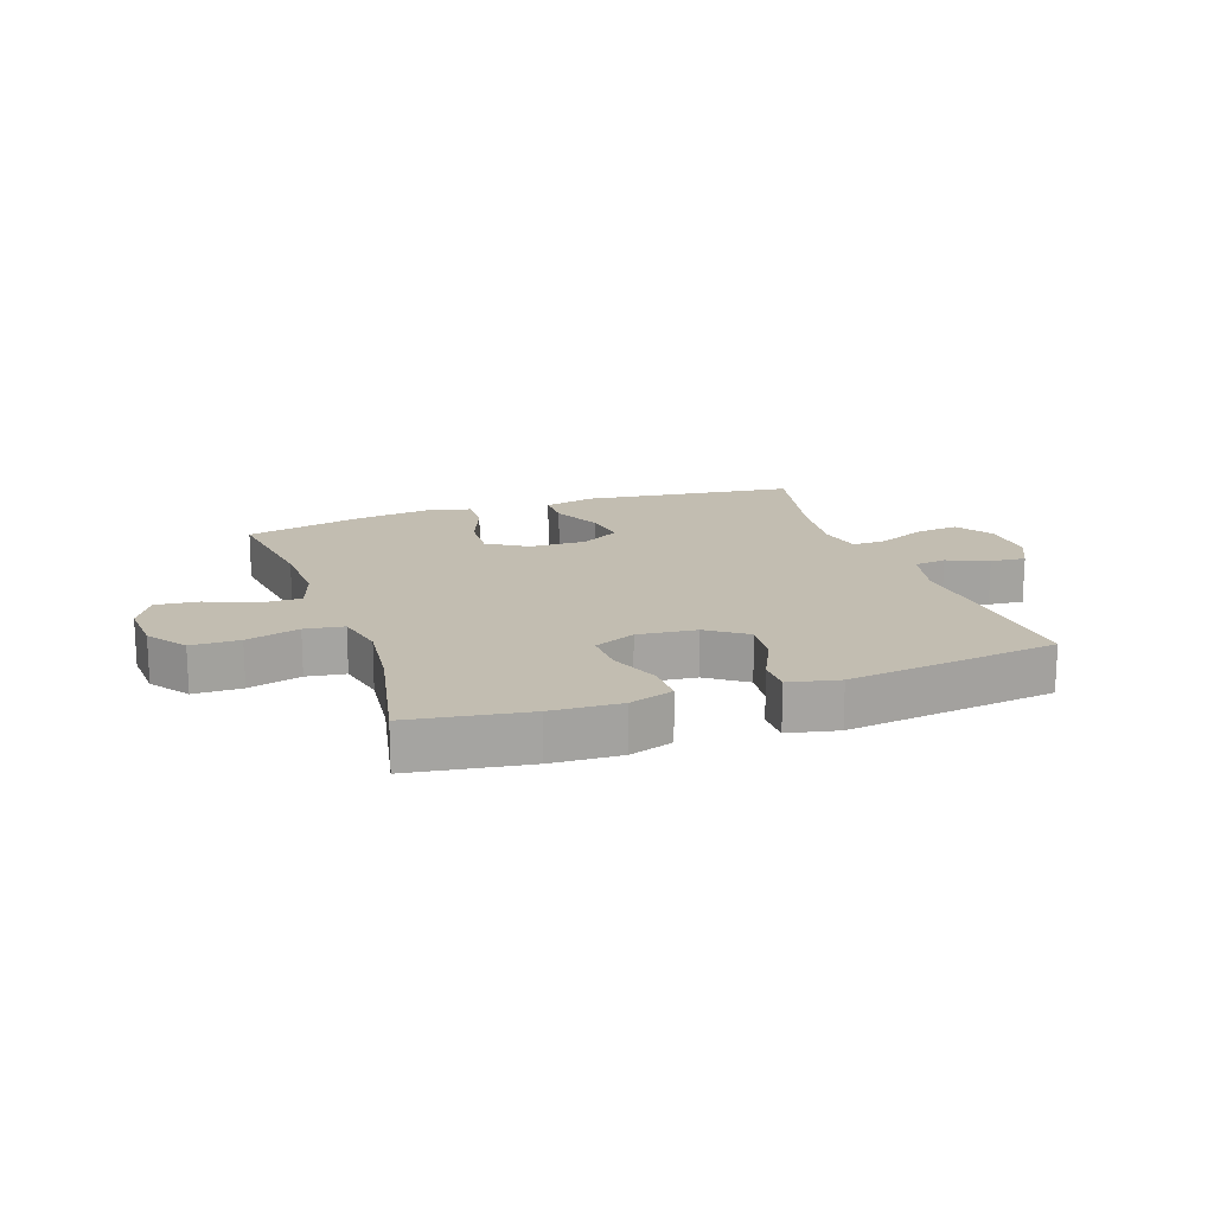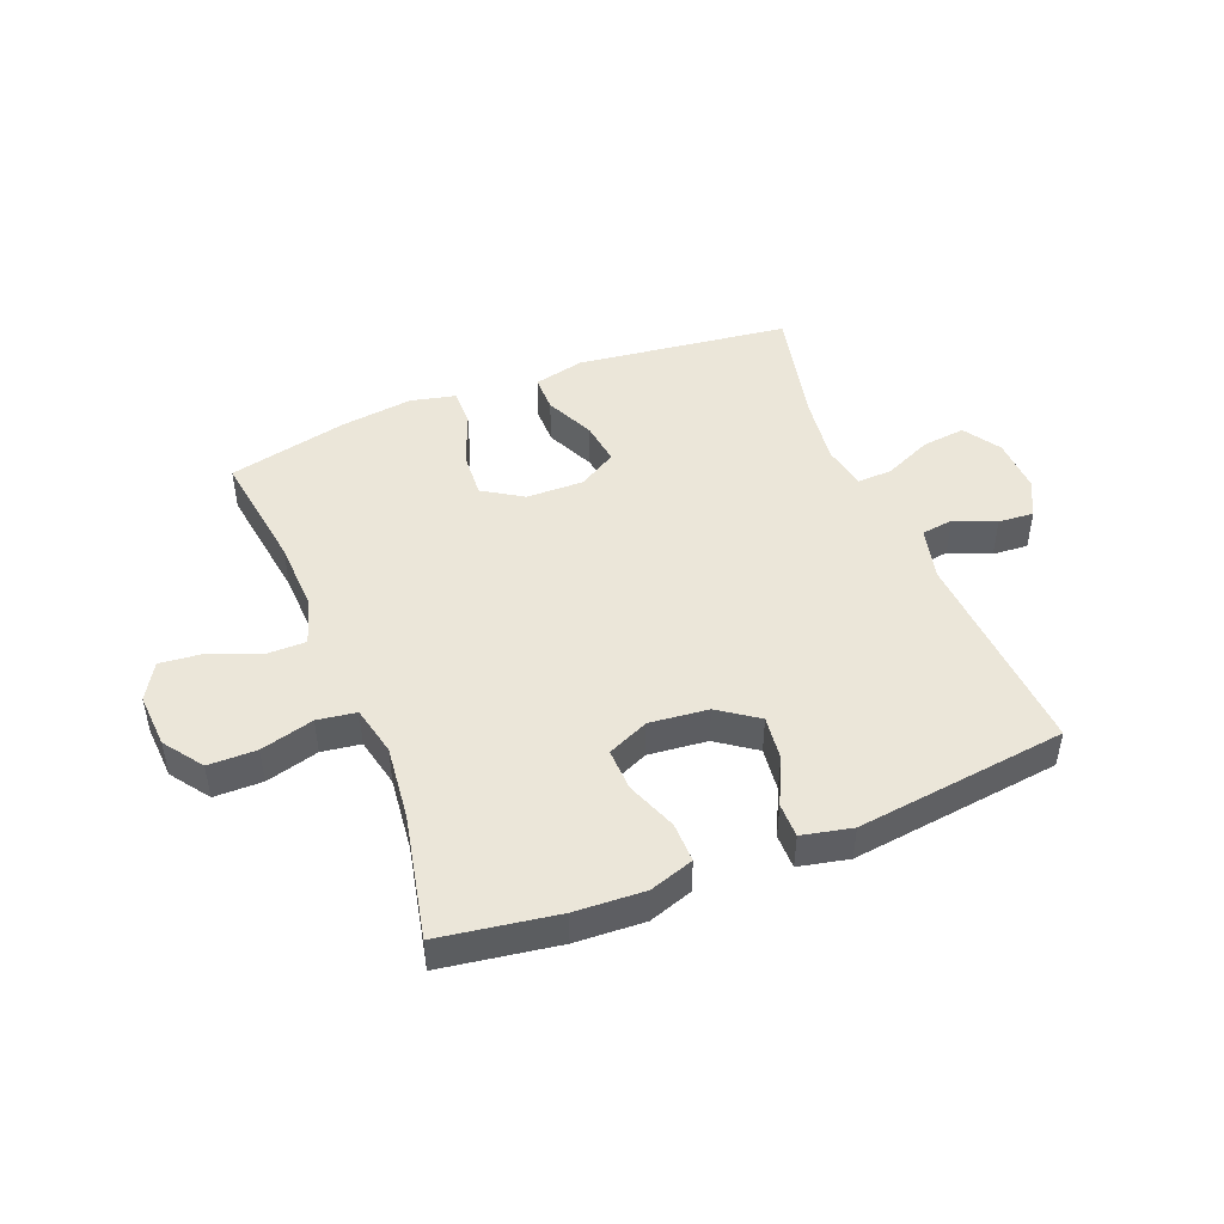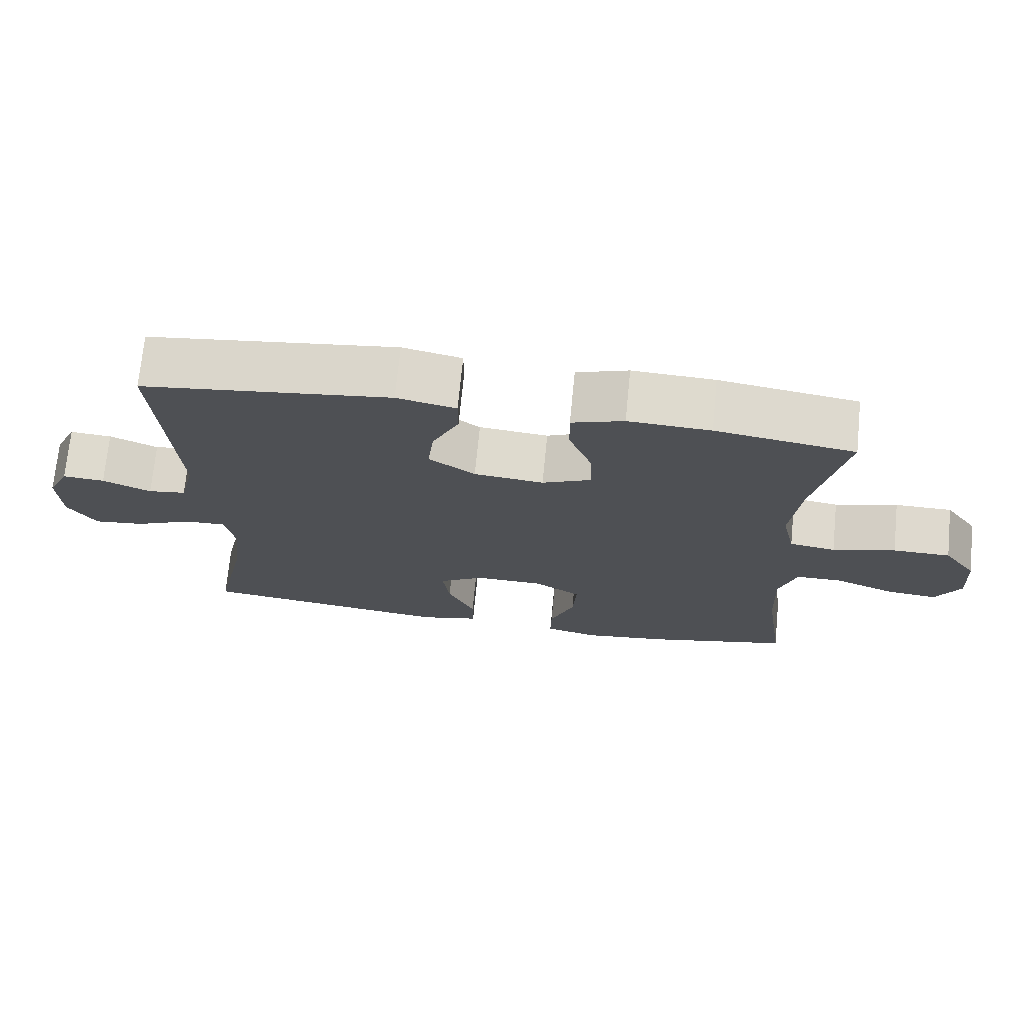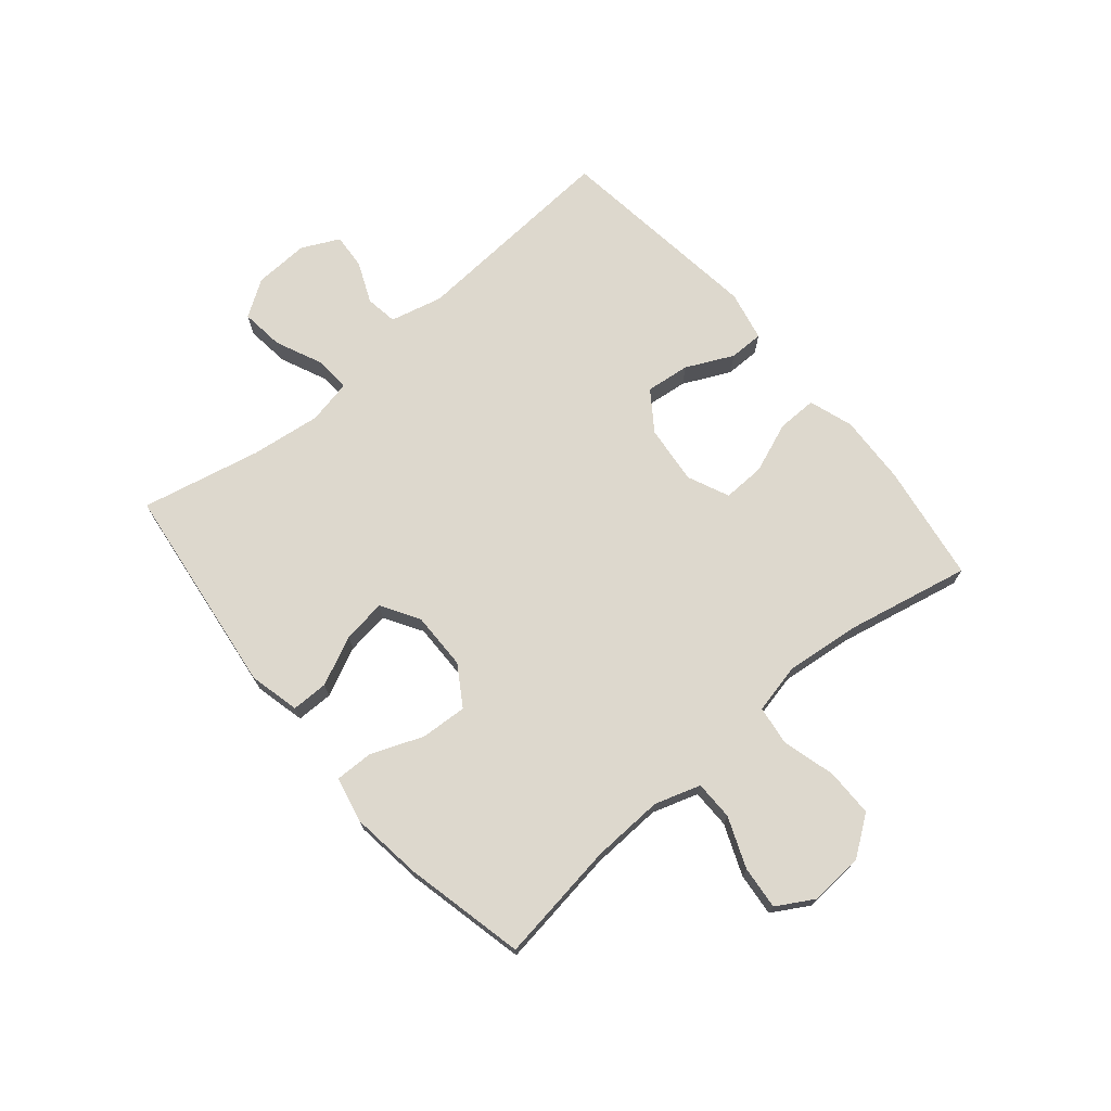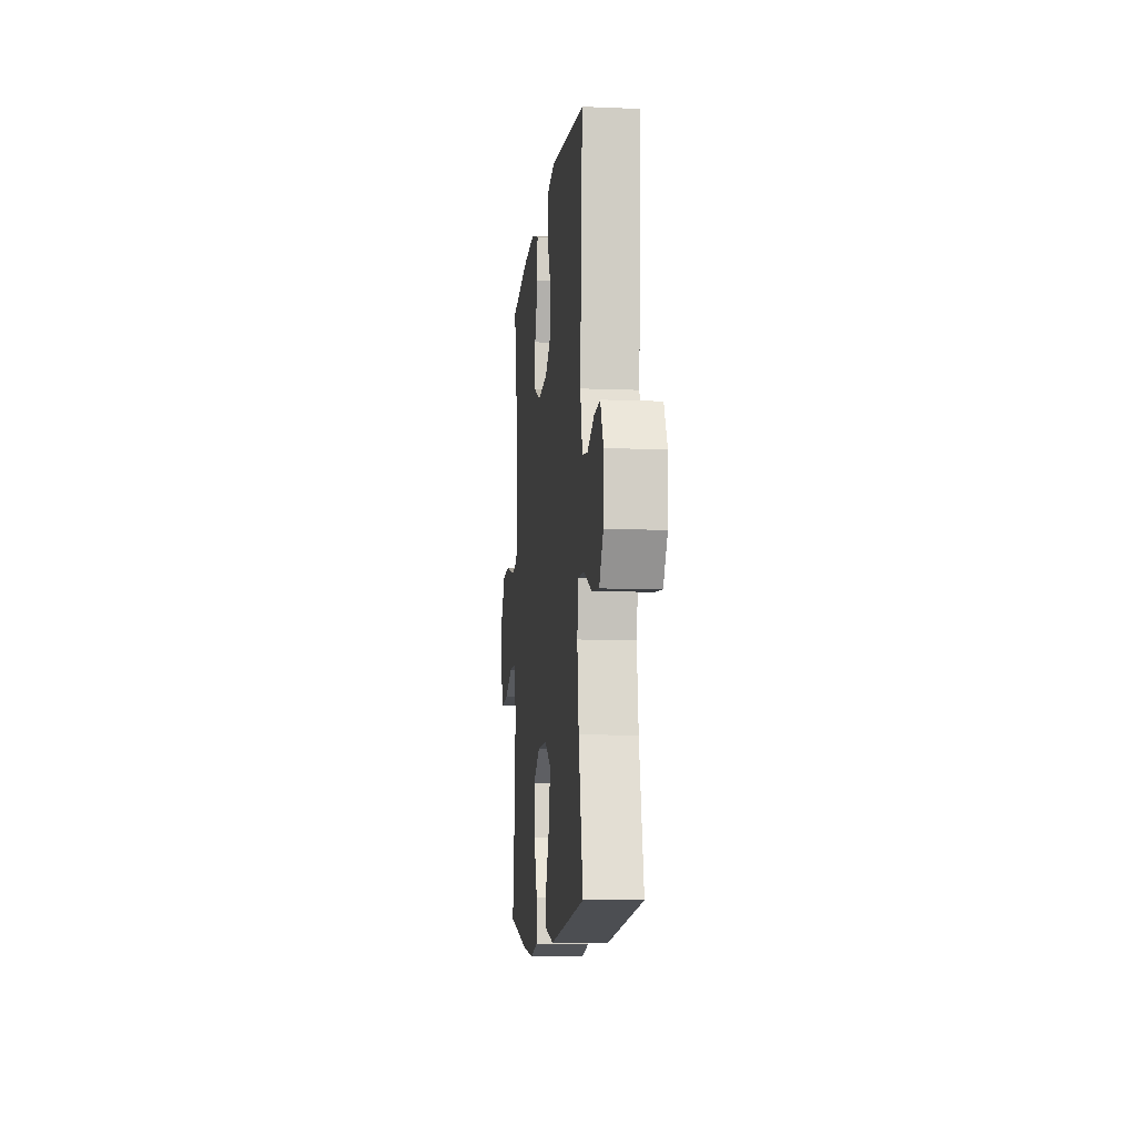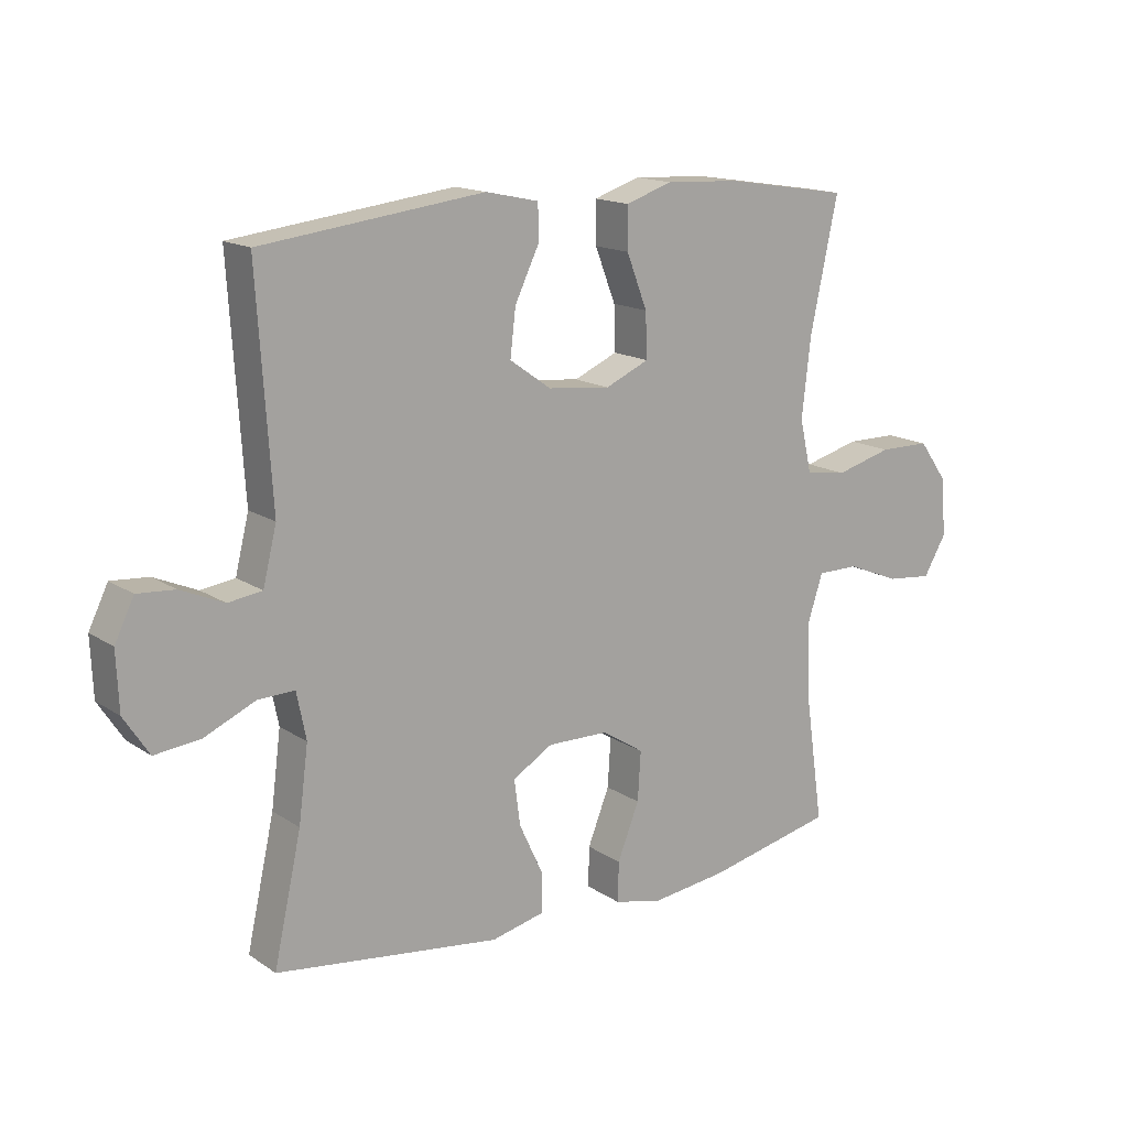
<metadata>
{"format":"obj","ext":"obj","renderer":"f3d","projection":"perspective","resolution":1024,"background":"white","views":[{"elev":16.9,"azim":-19.2,"up":"+Y"},{"elev":47.1,"azim":-21.7,"up":"+Y"},{"elev":71.4,"azim":-174.4,"up":"+Z"},{"elev":72.1,"azim":-130.2,"up":"+Y"},{"elev":-9.4,"azim":83.9,"up":"+Z"},{"elev":15.3,"azim":143.8,"up":"+Z"}]}
</metadata>
<code>
o path3812
v 0.4606 0.0375 -0.2899
v 0.4451 0.0375 -0.1689
v 0.4604 0.0375 -0.09282
v 0.5203 0.0375 -0.09515
v 0.6028 0.0375 -0.1321
v 0.6773 0.0375 -0.1404
v 0.7184 0.0375 -0.07757
v 0.7224 0.0375 0.01646
v 0.6911 0.0375 0.08111
v 0.6299 0.0375 0.07658
v 0.5595 0.0375 0.04623
v 0.5043 0.0375 0.05423
v 0.4823 0.0375 0.1446
v 0.5055 0.0375 0.5074
v 0.143 0.0375 0.5529
v 0.05684 0.0375 0.5343
v 0.05686 0.0375 0.475
v 0.09563 0.0375 0.3941
v 0.1046 0.0375 0.3183
v 0.03731 0.0375 0.2708
v -0.06402 0.0375 0.2603
v -0.135 0.0375 0.292
v -0.1327 0.0375 0.3645
v -0.09935 0.0375 0.4514
v -0.09847 0.0375 0.5195
v -0.1744 0.0375 0.5447
v -0.2943 0.0375 0.5389
v -0.4964 0.0375 0.5074
v -0.4513 0.0375 0.295
v -0.437 0.0375 0.1669
v -0.4562 0.0375 0.081
v -0.5232 0.0375 0.07124
v -0.6148 0.0375 0.0962
v -0.6981 0.0375 0.09563
v -0.7457 0.0375 0.0291
v -0.7517 0.0375 -0.06462
v -0.7153 0.0375 -0.127
v -0.641 0.0375 -0.1195
v -0.5546 0.0375 -0.08471
v -0.4874 0.0375 -0.08503
v -0.4619 0.0375 -0.1638
v -0.4669 0.0375 -0.287
v -0.4964 0.0375 -0.4943
v -0.2893 0.0375 -0.541
v -0.1665 0.0375 -0.5565
v -0.08882 0.0375 -0.5388
v -0.09009 0.0375 -0.4734
v -0.1255 0.0375 -0.3841
v -0.1305 0.0375 -0.3041
v -0.06217 0.0375 -0.2609
v 0.03681 0.0375 -0.2593
v 0.1023 0.0375 -0.2986
v 0.09209 0.0375 -0.373
v 0.0528 0.0375 -0.4571
v 0.05298 0.0375 -0.5203
v 0.14 0.0375 -0.5407
v 0.5055 0.0375 -0.4943
v 0.4606 -0.0375 -0.2899
v 0.4451 -0.0375 -0.1689
v 0.4604 -0.0375 -0.09282
v 0.5203 -0.0375 -0.09515
v 0.6028 -0.0375 -0.1321
v 0.6773 -0.0375 -0.1404
v 0.7184 -0.0375 -0.07757
v 0.7224 -0.0375 0.01646
v 0.6911 -0.0375 0.08111
v 0.6299 -0.0375 0.07658
v 0.5595 -0.0375 0.04623
v 0.5043 -0.0375 0.05423
v 0.4823 -0.0375 0.1446
v 0.5055 -0.0375 0.5074
v 0.143 -0.0375 0.5529
v 0.05684 -0.0375 0.5343
v 0.05686 -0.0375 0.475
v 0.09563 -0.0375 0.3941
v 0.1046 -0.0375 0.3183
v 0.03731 -0.0375 0.2708
v -0.06402 -0.0375 0.2603
v -0.135 -0.0375 0.292
v -0.1327 -0.0375 0.3645
v -0.09935 -0.0375 0.4514
v -0.09847 -0.0375 0.5195
v -0.1744 -0.0375 0.5447
v -0.2943 -0.0375 0.5389
v -0.4964 -0.0375 0.5074
v -0.4513 -0.0375 0.295
v -0.437 -0.0375 0.1669
v -0.4562 -0.0375 0.081
v -0.5232 -0.0375 0.07124
v -0.6148 -0.0375 0.0962
v -0.6981 -0.0375 0.09563
v -0.7457 -0.0375 0.0291
v -0.7517 -0.0375 -0.06462
v -0.7153 -0.0375 -0.127
v -0.641 -0.0375 -0.1195
v -0.5546 -0.0375 -0.08471
v -0.4874 -0.0375 -0.08503
v -0.4619 -0.0375 -0.1638
v -0.4669 -0.0375 -0.287
v -0.4964 -0.0375 -0.4943
v -0.2893 -0.0375 -0.541
v -0.1665 -0.0375 -0.5565
v -0.08882 -0.0375 -0.5388
v -0.09009 -0.0375 -0.4734
v -0.1255 -0.0375 -0.3841
v -0.1305 -0.0375 -0.3041
v -0.06217 -0.0375 -0.2609
v 0.03681 -0.0375 -0.2593
v 0.1023 -0.0375 -0.2986
v 0.09209 -0.0375 -0.373
v 0.0528 -0.0375 -0.4571
v 0.05298 -0.0375 -0.5203
v 0.14 -0.0375 -0.5407
v 0.5055 -0.0375 -0.4943
v -0.2893 0.0375 -0.541
v -0.1665 0.0375 -0.5565
v -0.08882 0.0375 -0.5388
v -0.08882 0.0375 -0.5388
v 0.05298 0.0375 -0.5203
v 0.05298 0.0375 -0.5203
v 0.14 0.0375 -0.5407
v -0.09009 0.0375 -0.4734
v 0.0528 0.0375 -0.4571
v -0.4964 0.0375 -0.4943
v -0.4964 0.0375 -0.4943
v 0.5055 0.0375 -0.4943
v 0.5055 0.0375 -0.4943
v -0.1255 0.0375 -0.3841
v 0.09209 0.0375 -0.373
v 0.4606 0.0375 -0.2899
v -0.4669 0.0375 -0.287
v -0.1305 0.0375 -0.3041
v -0.1305 0.0375 -0.3041
v 0.1023 0.0375 -0.2986
v 0.1023 0.0375 -0.2986
v -0.06217 0.0375 -0.2609
v 0.03681 0.0375 -0.2593
v 0.4451 0.0375 -0.1689
v -0.4619 0.0375 -0.1638
v 0.4604 0.0375 -0.09282
v 0.4604 0.0375 -0.09282
v -0.4874 0.0375 -0.08503
v -0.4874 0.0375 -0.08503
v 0.6028 0.0375 -0.1321
v 0.6773 0.0375 -0.1404
v 0.6773 0.0375 -0.1404
v 0.7184 0.0375 -0.07757
v 0.5203 0.0375 -0.09515
v -0.7517 0.0375 -0.06462
v -0.7153 0.0375 -0.127
v -0.7153 0.0375 -0.127
v -0.641 0.0375 -0.1195
v -0.5546 0.0375 -0.08471
v 0.7224 0.0375 0.01646
v -0.7457 0.0375 0.0291
v 0.6911 0.0375 0.08111
v 0.6911 0.0375 0.08111
v -0.6981 0.0375 0.09563
v 0.5595 0.0375 0.04623
v 0.5043 0.0375 0.05423
v 0.5043 0.0375 0.05423
v 0.6299 0.0375 0.07658
v 0.4823 0.0375 0.1446
v -0.6148 0.0375 0.0962
v -0.5232 0.0375 0.07124
v -0.4562 0.0375 0.081
v -0.4562 0.0375 0.081
v -0.437 0.0375 0.1669
v -0.4513 0.0375 0.295
v -0.06402 0.0375 0.2603
v -0.135 0.0375 0.292
v -0.135 0.0375 0.292
v 0.03731 0.0375 0.2708
v 0.1046 0.0375 0.3183
v 0.1046 0.0375 0.3183
v -0.1327 0.0375 0.3645
v 0.09563 0.0375 0.3941
v -0.09935 0.0375 0.4514
v 0.05686 0.0375 0.475
v -0.4964 0.0375 0.5074
v -0.4964 0.0375 0.5074
v -0.09847 0.0375 0.5195
v -0.09847 0.0375 0.5195
v 0.05684 0.0375 0.5343
v 0.05684 0.0375 0.5343
v 0.5055 0.0375 0.5074
v 0.5055 0.0375 0.5074
v -0.1744 0.0375 0.5447
v -0.2943 0.0375 0.5389
v 0.143 0.0375 0.5529
v -0.2893 -0.0375 -0.541
v -0.1665 -0.0375 -0.5565
v -0.08882 -0.0375 -0.5388
v -0.08882 -0.0375 -0.5388
v 0.05298 -0.0375 -0.5203
v 0.05298 -0.0375 -0.5203
v 0.14 -0.0375 -0.5407
v -0.09009 -0.0375 -0.4734
v 0.0528 -0.0375 -0.4571
v -0.4964 -0.0375 -0.4943
v -0.4964 -0.0375 -0.4943
v 0.5055 -0.0375 -0.4943
v 0.5055 -0.0375 -0.4943
v -0.1255 -0.0375 -0.3841
v 0.09209 -0.0375 -0.373
v 0.4606 -0.0375 -0.2899
v -0.4669 -0.0375 -0.287
v -0.1305 -0.0375 -0.3041
v -0.1305 -0.0375 -0.3041
v 0.1023 -0.0375 -0.2986
v 0.1023 -0.0375 -0.2986
v -0.06217 -0.0375 -0.2609
v 0.03681 -0.0375 -0.2593
v 0.4451 -0.0375 -0.1689
v -0.4619 -0.0375 -0.1638
v 0.4604 -0.0375 -0.09282
v 0.4604 -0.0375 -0.09282
v -0.4874 -0.0375 -0.08503
v -0.4874 -0.0375 -0.08503
v 0.6028 -0.0375 -0.1321
v 0.6773 -0.0375 -0.1404
v 0.6773 -0.0375 -0.1404
v 0.7184 -0.0375 -0.07757
v 0.5203 -0.0375 -0.09515
v -0.7517 -0.0375 -0.06462
v -0.7153 -0.0375 -0.127
v -0.7153 -0.0375 -0.127
v -0.641 -0.0375 -0.1195
v -0.5546 -0.0375 -0.08471
v 0.7224 -0.0375 0.01646
v -0.7457 -0.0375 0.0291
v 0.6911 -0.0375 0.08111
v 0.6911 -0.0375 0.08111
v -0.6981 -0.0375 0.09563
v 0.5595 -0.0375 0.04623
v 0.5043 -0.0375 0.05423
v 0.5043 -0.0375 0.05423
v 0.6299 -0.0375 0.07658
v 0.4823 -0.0375 0.1446
v -0.6148 -0.0375 0.0962
v -0.5232 -0.0375 0.07124
v -0.4562 -0.0375 0.081
v -0.4562 -0.0375 0.081
v -0.437 -0.0375 0.1669
v -0.4513 -0.0375 0.295
v -0.06402 -0.0375 0.2603
v -0.135 -0.0375 0.292
v -0.135 -0.0375 0.292
v 0.03731 -0.0375 0.2708
v 0.1046 -0.0375 0.3183
v 0.1046 -0.0375 0.3183
v -0.1327 -0.0375 0.3645
v 0.09563 -0.0375 0.3941
v -0.09935 -0.0375 0.4514
v 0.05686 -0.0375 0.475
v -0.4964 -0.0375 0.5074
v -0.4964 -0.0375 0.5074
v -0.09847 -0.0375 0.5195
v -0.09847 -0.0375 0.5195
v 0.05684 -0.0375 0.5343
v 0.05684 -0.0375 0.5343
v 0.5055 -0.0375 0.5074
v 0.5055 -0.0375 0.5074
v -0.1744 -0.0375 0.5447
v -0.2943 -0.0375 0.5389
v 0.143 -0.0375 0.5529
f 247 242 246
f 266 253 262
f 218 215 242
f 245 247 252
f 240 229 241
f 224 220 235
f 192 204 191
f 235 230 238
f 212 215 208
f 262 250 239
f 216 210 214
f 242 215 212
f 253 250 262
f 223 220 221
f 198 192 193
f 258 264 254
f 191 204 207
f 234 231 240
f 223 235 220
f 254 264 252
f 241 218 242
f 265 252 264
f 244 242 247
f 235 223 230
f 225 228 231
f 245 252 265
f 236 216 224
f 236 224 235
f 208 207 204
f 207 208 215
f 246 242 212
f 191 207 200
f 255 266 260
f 204 192 198
f 206 205 197
f 246 212 213
f 205 199 197
f 250 249 239
f 226 228 225
f 239 216 236
f 218 241 229
f 206 210 205
f 214 210 206
f 249 213 216
f 256 245 265
f 253 266 255
f 197 199 195
f 231 228 240
f 246 213 249
f 229 240 228
f 245 244 247
f 249 216 239
f 238 230 232
f 213 210 216
f 206 197 202
f 44 45 102 101
f 45 118 194 102
f 120 56 113 196
f 46 47 104 103
f 54 55 112 111
f 125 44 101 201
f 56 127 203 113
f 47 48 105 104
f 53 54 111 110
f 57 1 58 114
f 42 43 100 99
f 48 133 209 105
f 135 53 110 211
f 49 50 107 106
f 51 52 109 108
f 1 2 59 58
f 41 42 99 98
f 50 51 108 107
f 2 141 217 59
f 143 41 98 219
f 5 146 222 62
f 6 7 64 63
f 4 5 62 61
f 36 151 227 93
f 37 38 95 94
f 38 39 96 95
f 3 4 61 60
f 39 40 97 96
f 7 8 65 64
f 35 36 93 92
f 8 157 233 65
f 34 35 92 91
f 11 161 237 68
f 10 11 68 67
f 9 10 67 66
f 12 13 70 69
f 33 34 91 90
f 32 33 90 89
f 167 32 89 243
f 30 31 88 87
f 29 30 87 86
f 21 172 248 78
f 20 21 78 77
f 175 20 77 251
f 22 23 80 79
f 18 19 76 75
f 23 24 81 80
f 17 18 75 74
f 181 29 86 257
f 24 183 259 81
f 185 17 74 261
f 13 187 263 70
f 25 26 83 82
f 27 28 85 84
f 26 27 84 83
f 15 16 73 72
f 14 15 72 71
f 171 170 166
f 190 186 177
f 142 166 139
f 169 176 171
f 164 165 153
f 148 159 144
f 116 115 128
f 159 162 154
f 136 132 139
f 186 163 174
f 140 138 134
f 166 136 139
f 177 186 174
f 147 145 144
f 122 117 116
f 182 178 188
f 115 131 128
f 158 164 155
f 147 144 159
f 178 176 188
f 165 166 142
f 189 188 176
f 168 171 166
f 159 154 147
f 149 155 152
f 169 189 176
f 160 148 140
f 160 159 148
f 132 128 131
f 131 139 132
f 170 136 166
f 115 124 131
f 179 184 190
f 128 122 116
f 130 121 129
f 170 137 136
f 129 121 123
f 174 163 173
f 150 149 152
f 163 160 140
f 142 153 165
f 130 129 134
f 138 130 134
f 173 140 137
f 180 189 169
f 177 179 190
f 121 119 123
f 155 164 152
f 170 173 137
f 153 152 164
f 169 171 168
f 173 163 140
f 162 156 154
f 137 140 134
f 130 126 121

</code>
